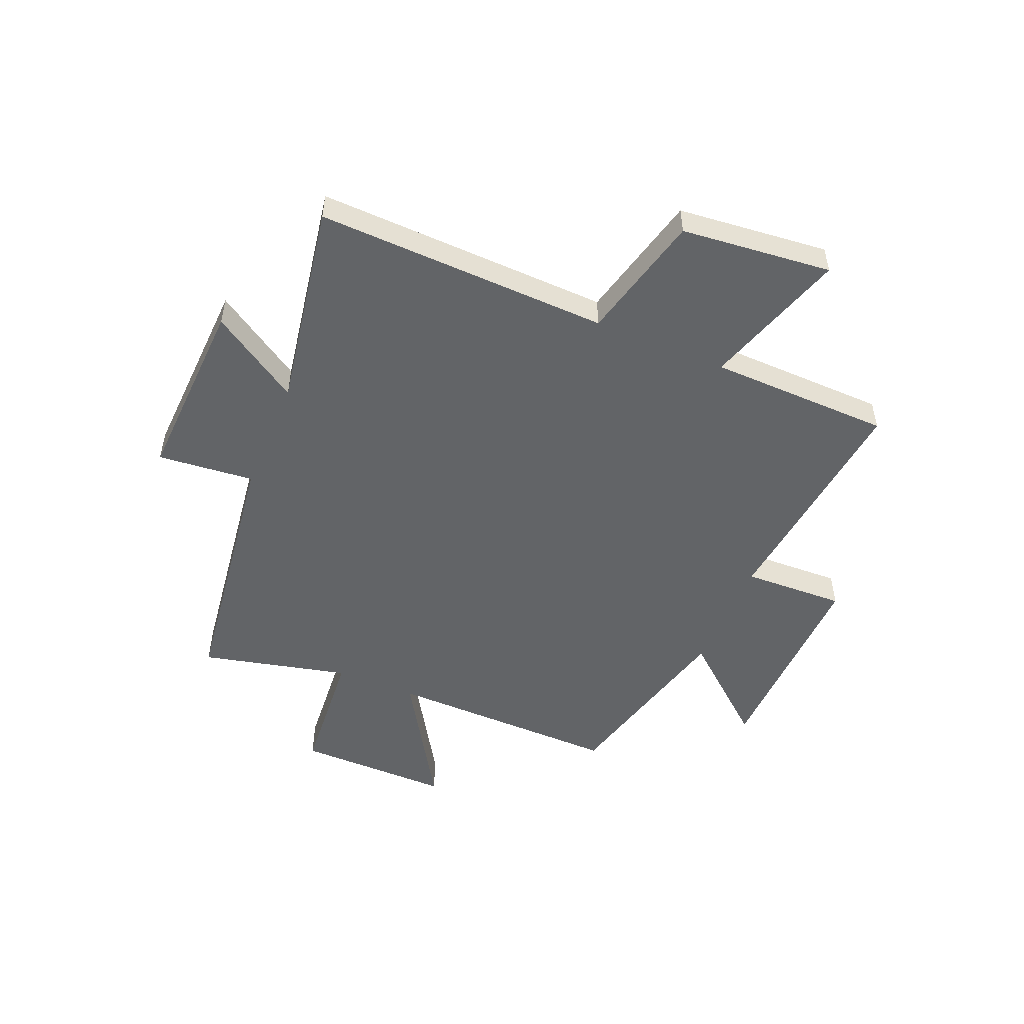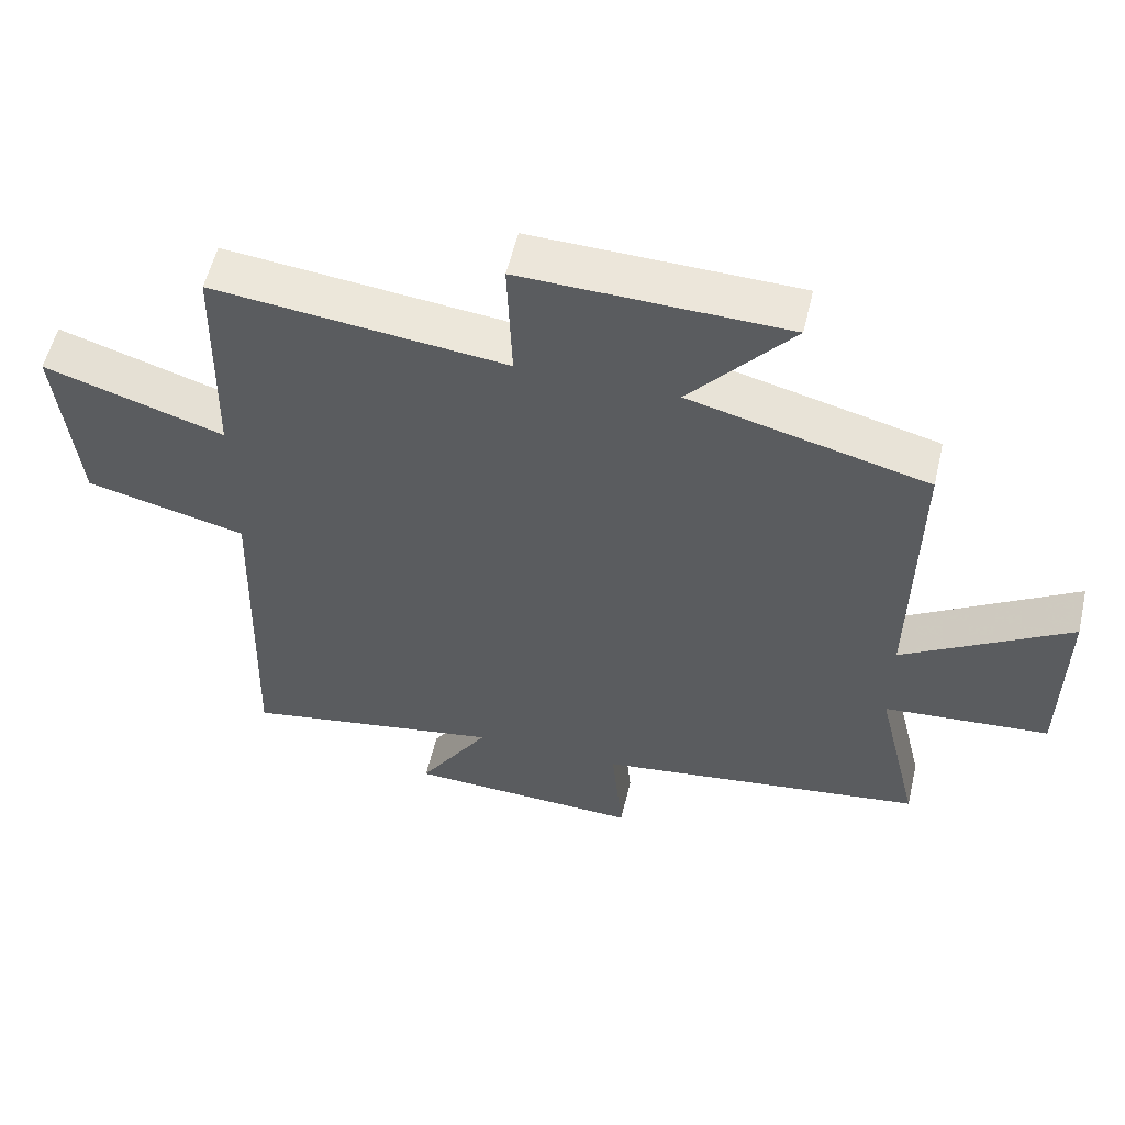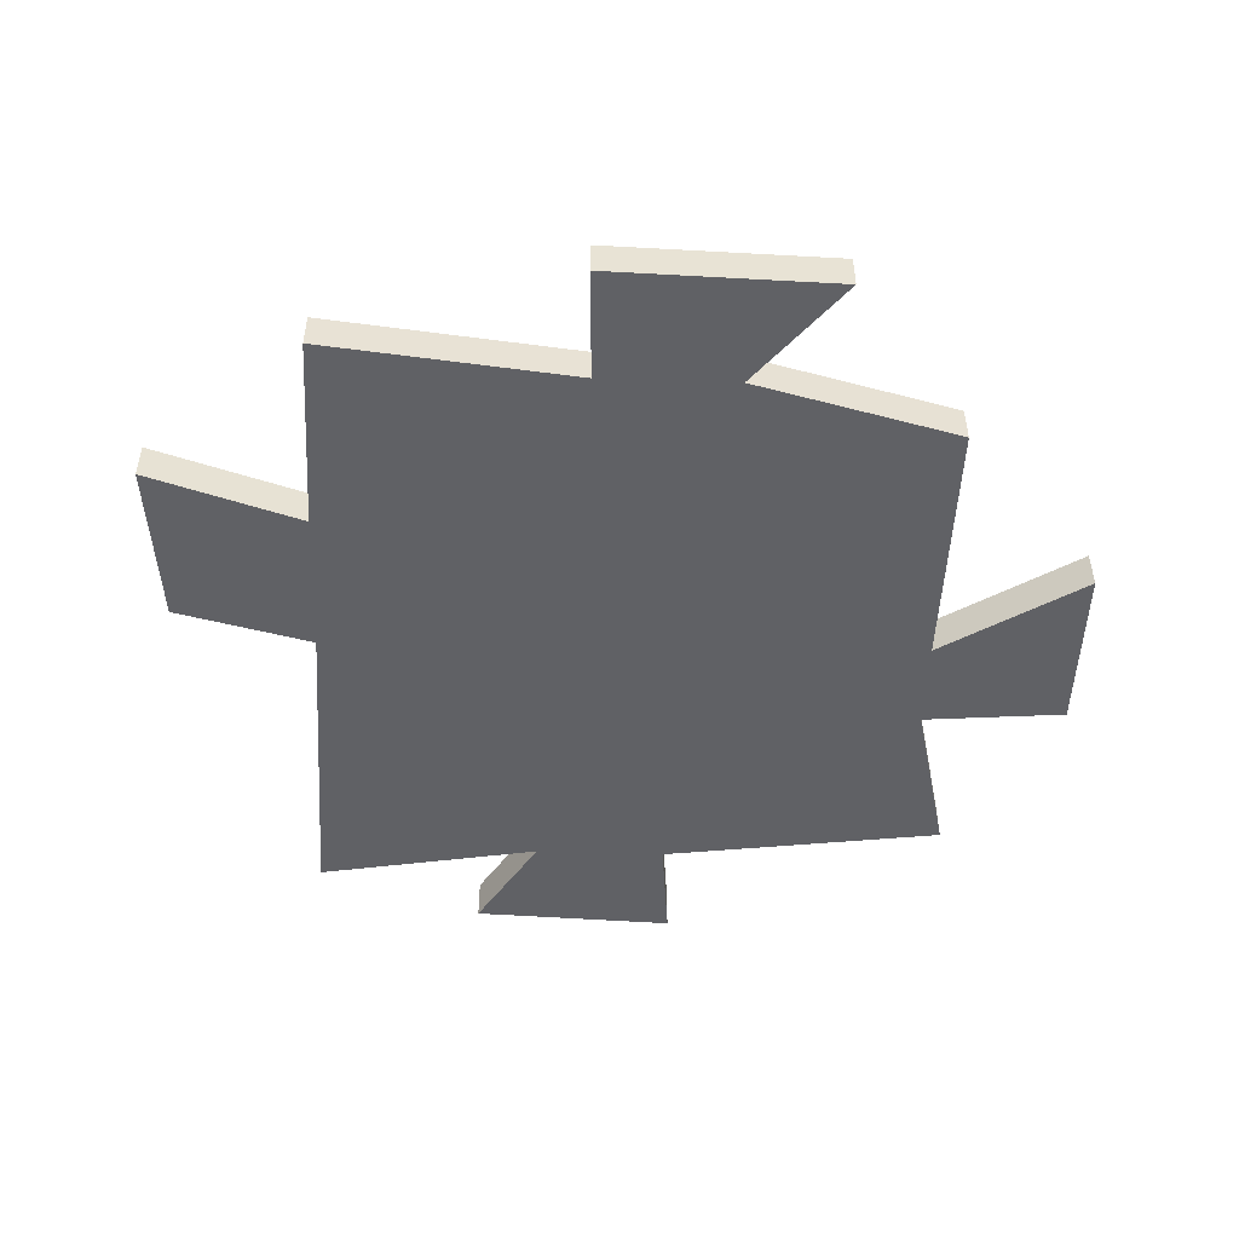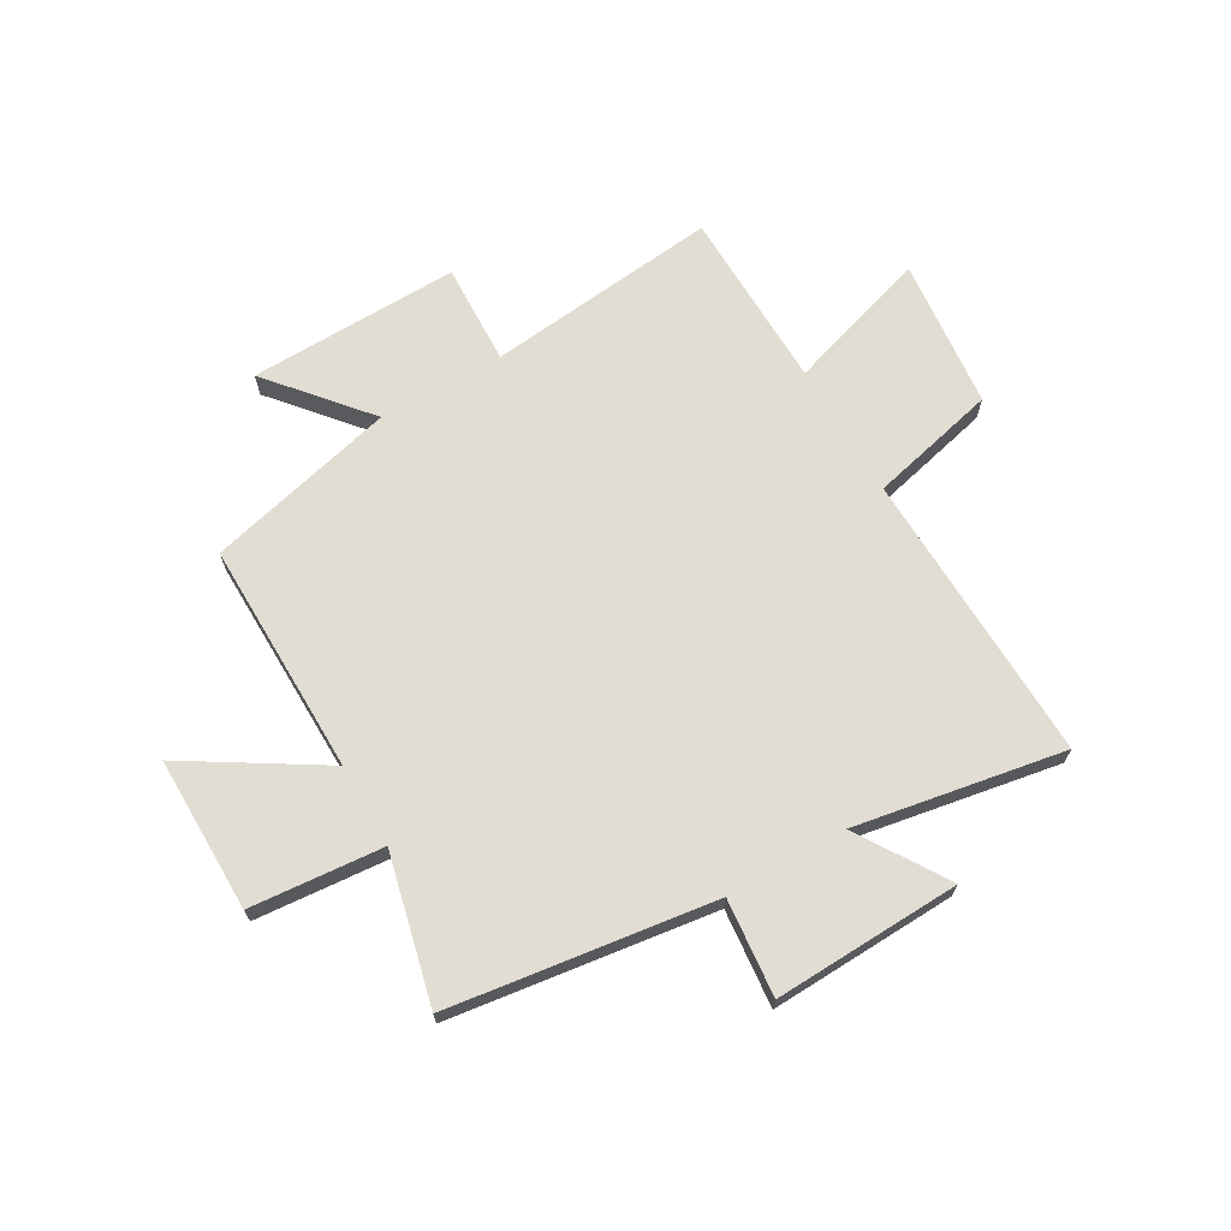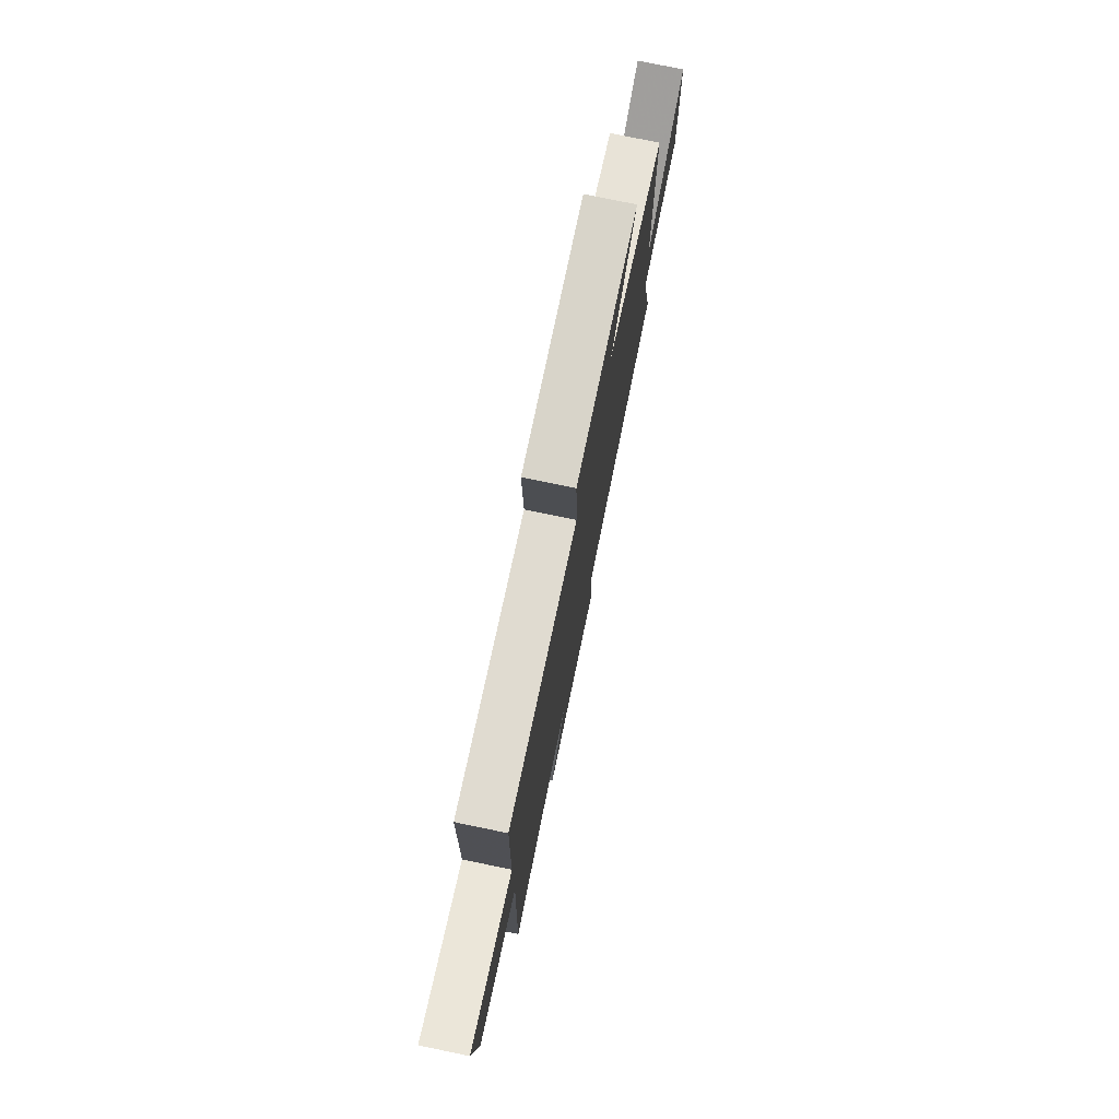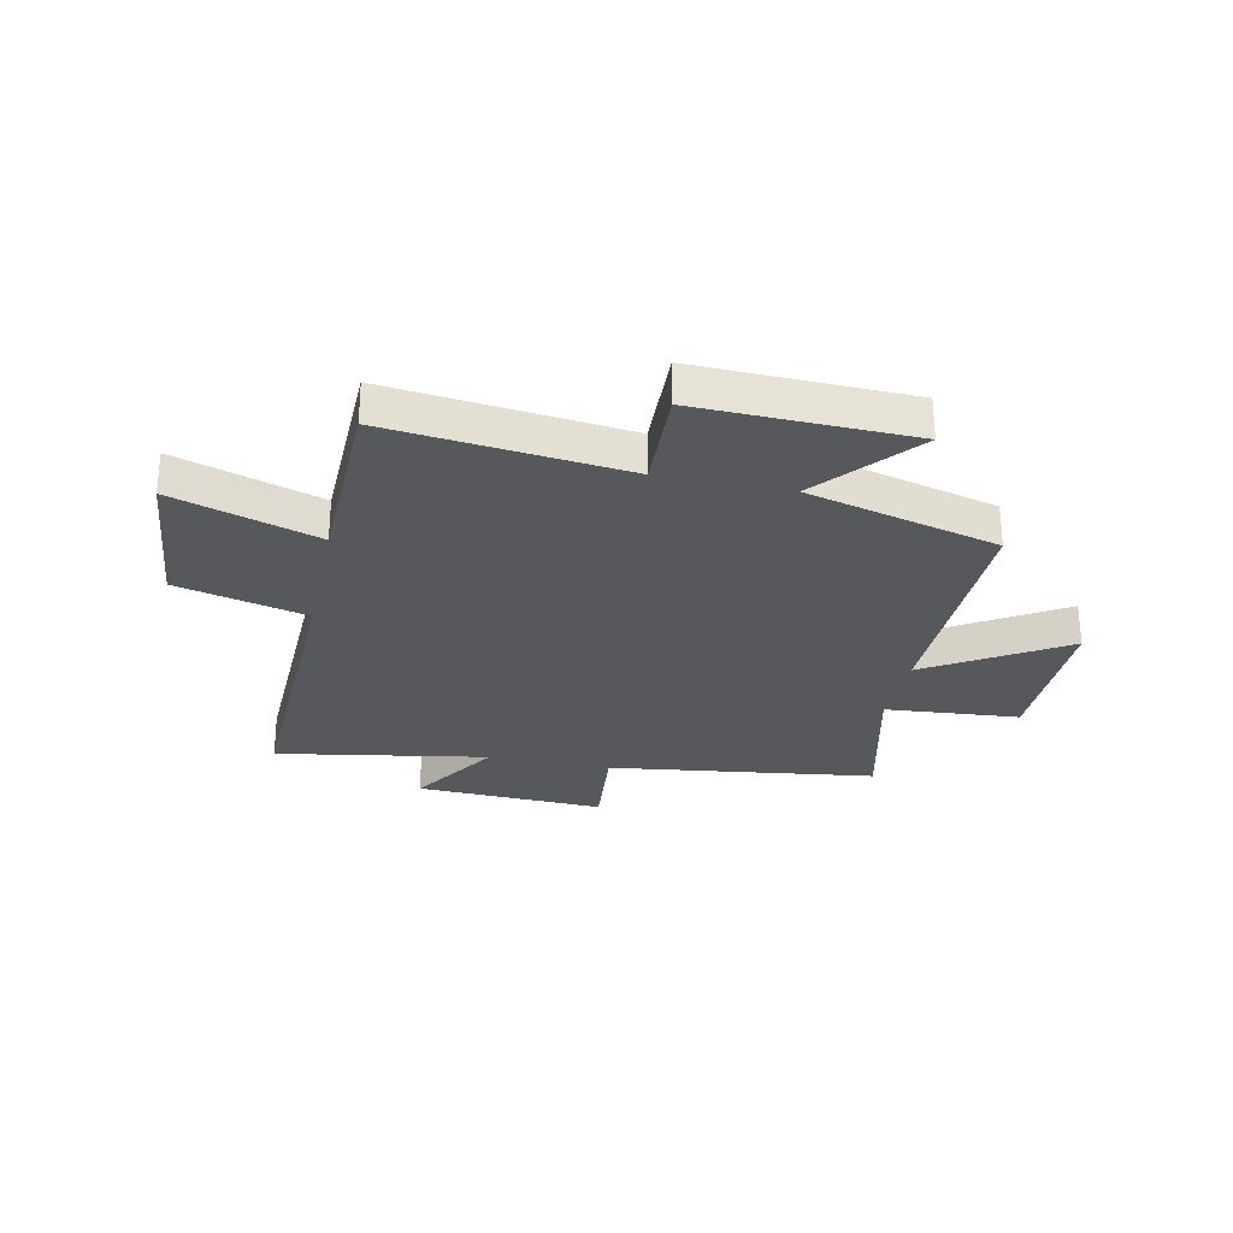
<metadata>
{"format":"obj","ext":"obj","renderer":"f3d","projection":"perspective","resolution":1024,"background":"white","views":[{"elev":-51.1,"azim":-112.8,"up":"+Y"},{"elev":55.9,"azim":13.2,"up":"+Z"},{"elev":-50.0,"azim":-2.0,"up":"+Y"},{"elev":68.1,"azim":150.1,"up":"+Y"},{"elev":76.6,"azim":-78.3,"up":"+Z"},{"elev":-28.4,"azim":-12.0,"up":"+Y"}]}
</metadata>
<code>
v -0.493 0.07 0.547
v -0.068 0.07 0.5
v -0.075 0.07 0.686
v 0.309 0.07 0.676
v 0.16 0.07 0.5
v 0.506 0.07 0.412
v 0.5 0.07 -0.014
v 0.743 0.07 0.136
v 0.741 0.07 -0.146
v 0.5 0.07 -0.166
v 0.564 0.07 -0.435
v 0.084 0.07 -0.5
v 0.101 0.07 -0.676
v -0.239 0.07 -0.662
v -0.136 0.07 -0.5
v -0.516 0.07 -0.566
v -0.5 0.07 -0.032
v -0.733 0.07 0.025
v -0.761 0.07 0.299
v -0.5 0.07 0.216
v -0.493 0 0.547
v -0.068 0 0.5
v -0.075 0 0.686
v 0.309 0 0.676
v 0.16 0 0.5
v 0.506 0 0.412
v 0.5 0 -0.014
v 0.743 0 0.136
v 0.741 0 -0.146
v 0.5 0 -0.166
v 0.564 0 -0.435
v 0.084 0 -0.5
v 0.101 0 -0.676
v -0.239 0 -0.662
v -0.136 0 -0.5
v -0.516 0 -0.566
v -0.5 0 -0.032
v -0.733 0 0.025
v -0.761 0 0.299
v -0.5 0 0.216
f 17 18 19 20
f 17 20 1 2
f 15 16 17 2
f 12 13 14 15
f 10 11 12 15
f 10 15 2
f 7 8 9 10
f 7 10 2 3
f 5 6 7
f 5 7 3
f 3 4 5
f 40 39 38 37
f 22 21 40 37
f 22 37 36 35
f 35 34 33 32
f 35 32 31 30
f 22 35 30
f 30 29 28 27
f 23 22 30 27
f 27 26 25
f 23 27 25
f 25 24 23
f 1 21 22 2
f 2 22 23 3
f 3 23 24 4
f 4 24 25 5
f 5 25 26 6
f 6 26 27 7
f 7 27 28 8
f 8 28 29 9
f 9 29 30 10
f 10 30 31 11
f 11 31 32 12
f 12 32 33 13
f 13 33 34 14
f 14 34 35 15
f 15 35 36 16
f 16 36 37 17
f 17 37 38 18
f 18 38 39 19
f 19 39 40 20
f 20 40 21 1

</code>
